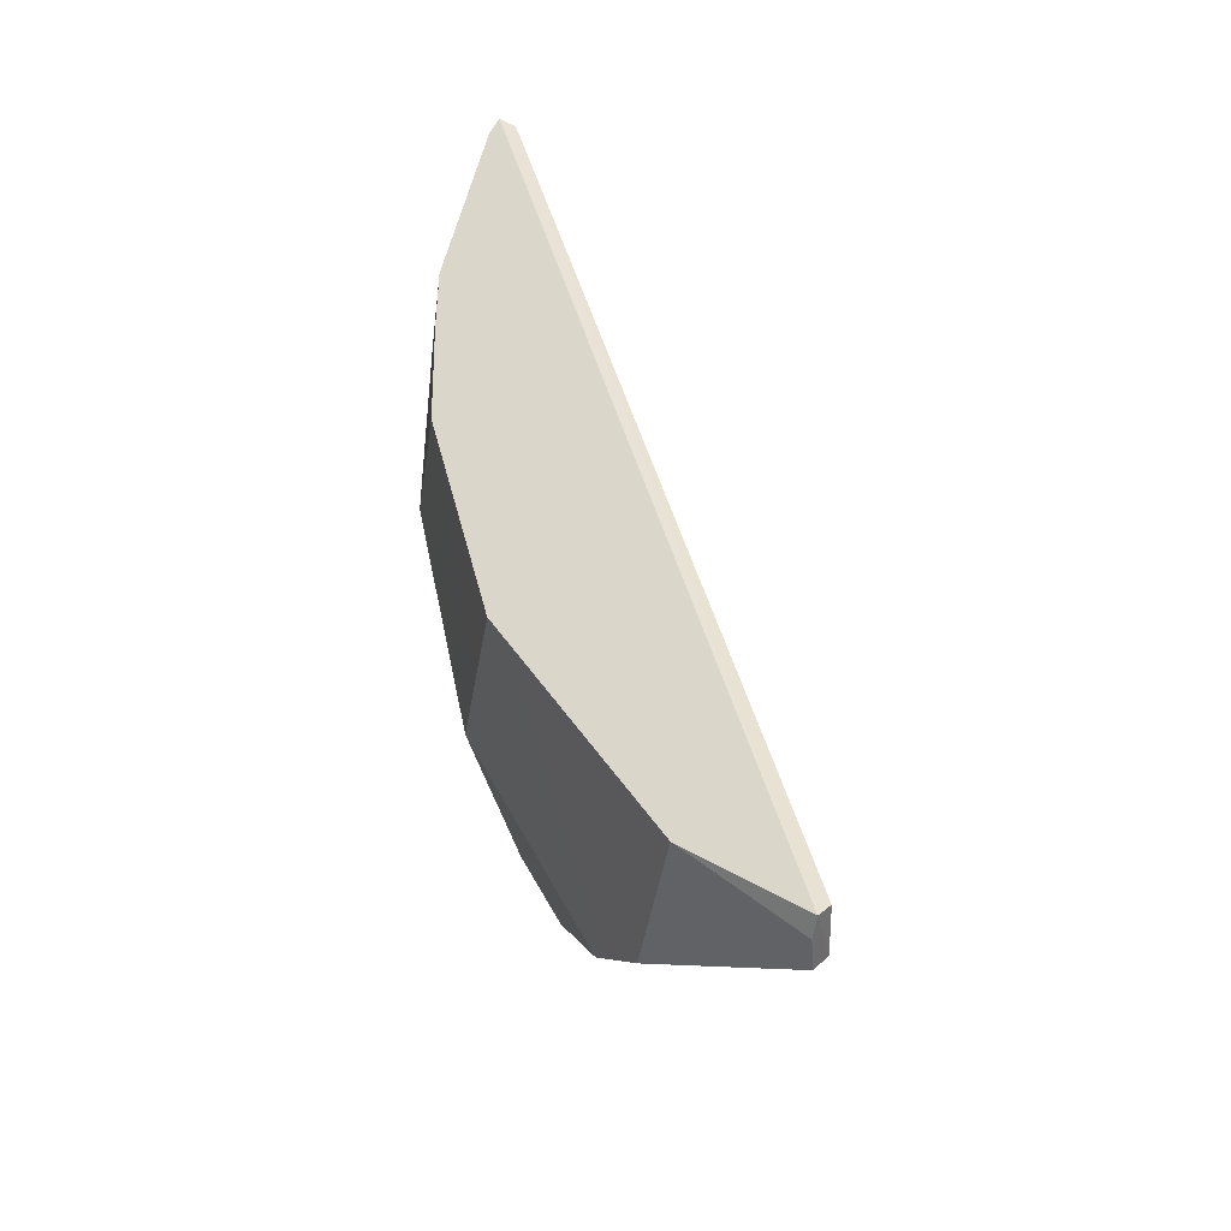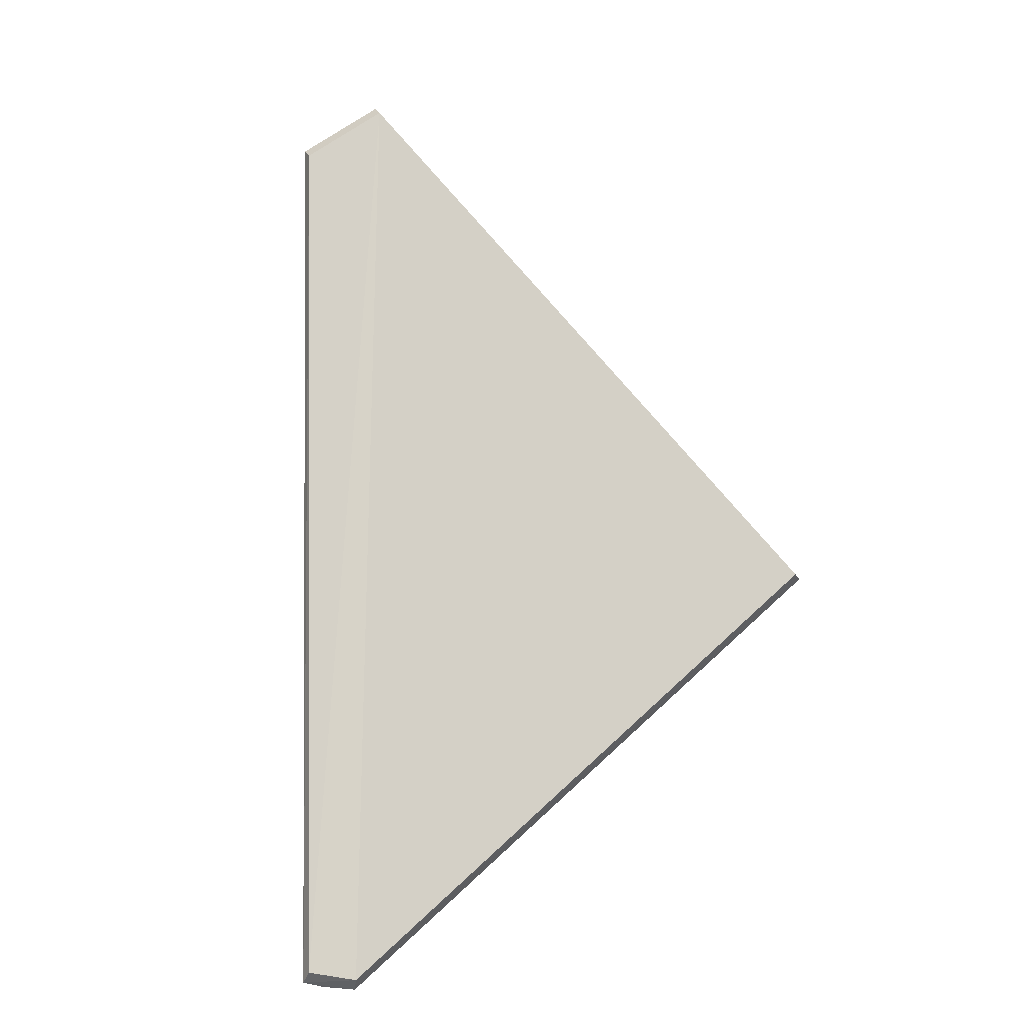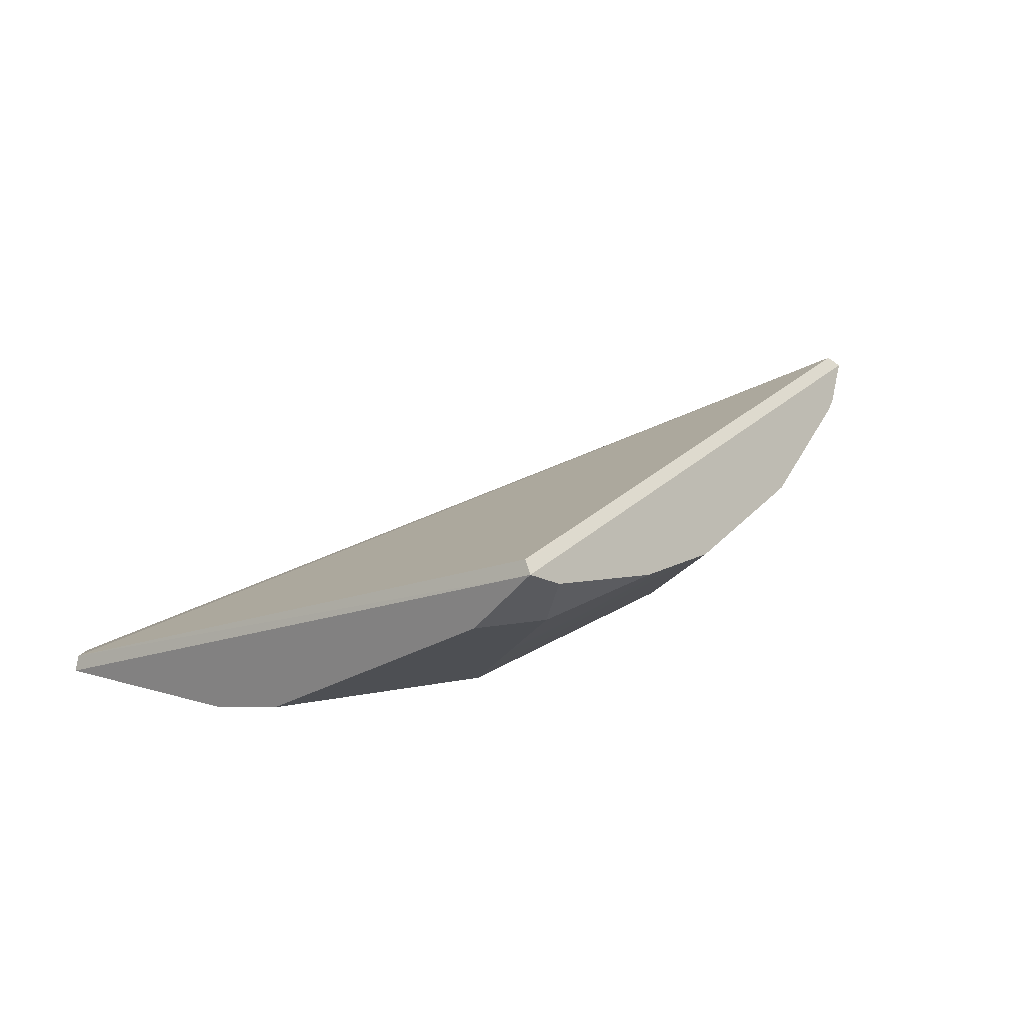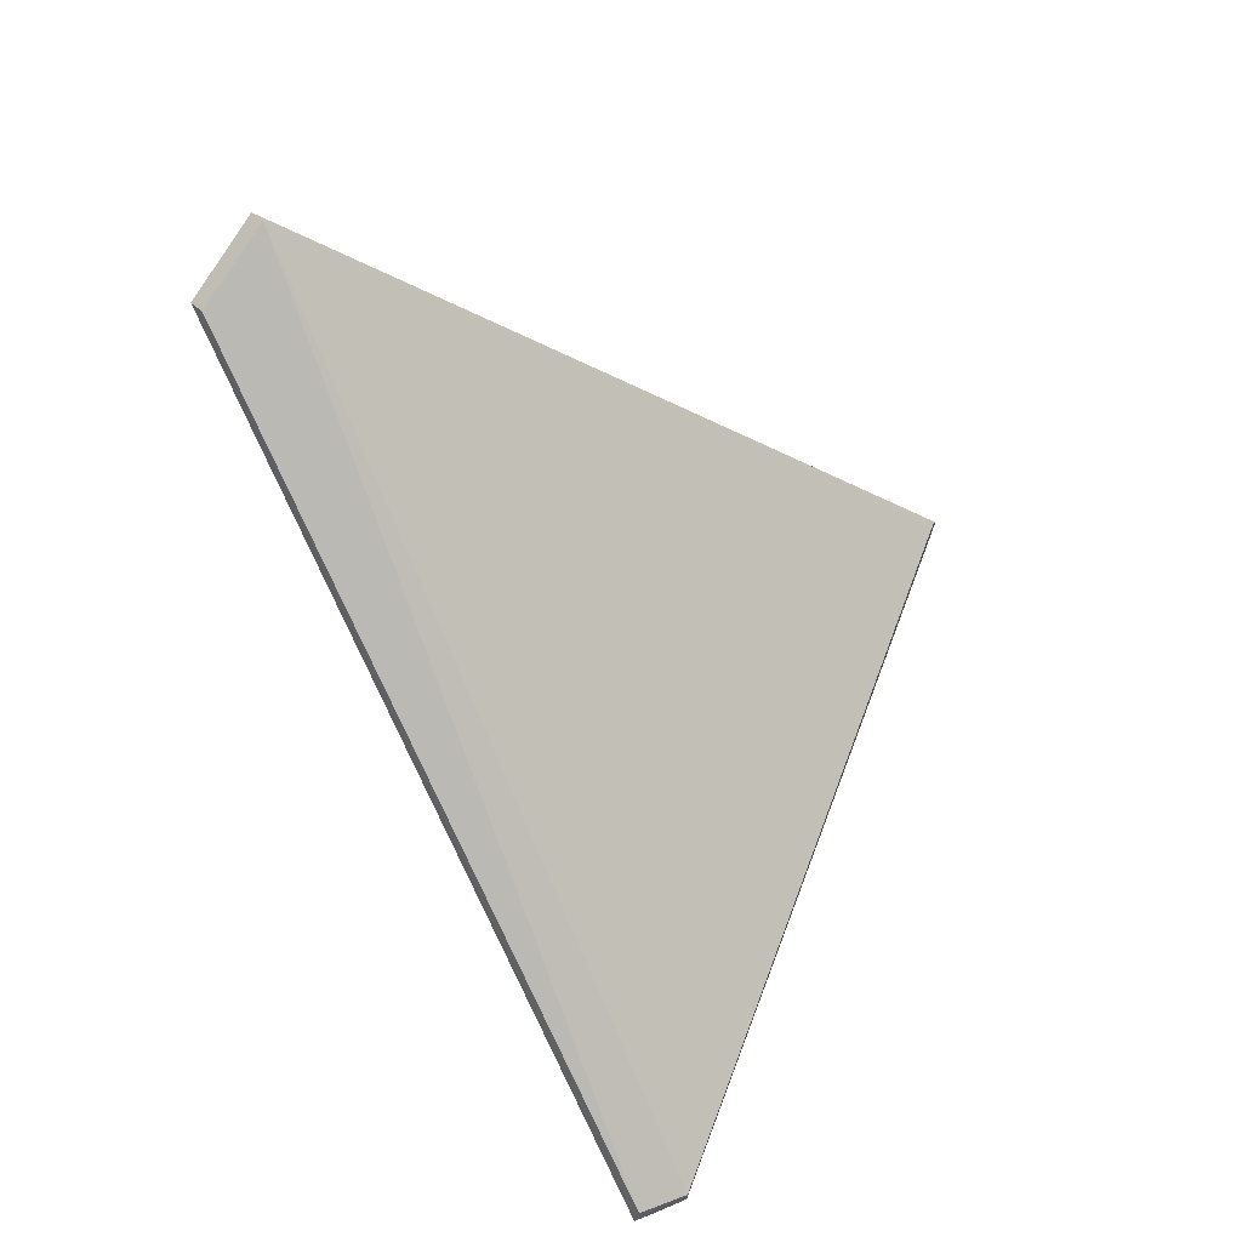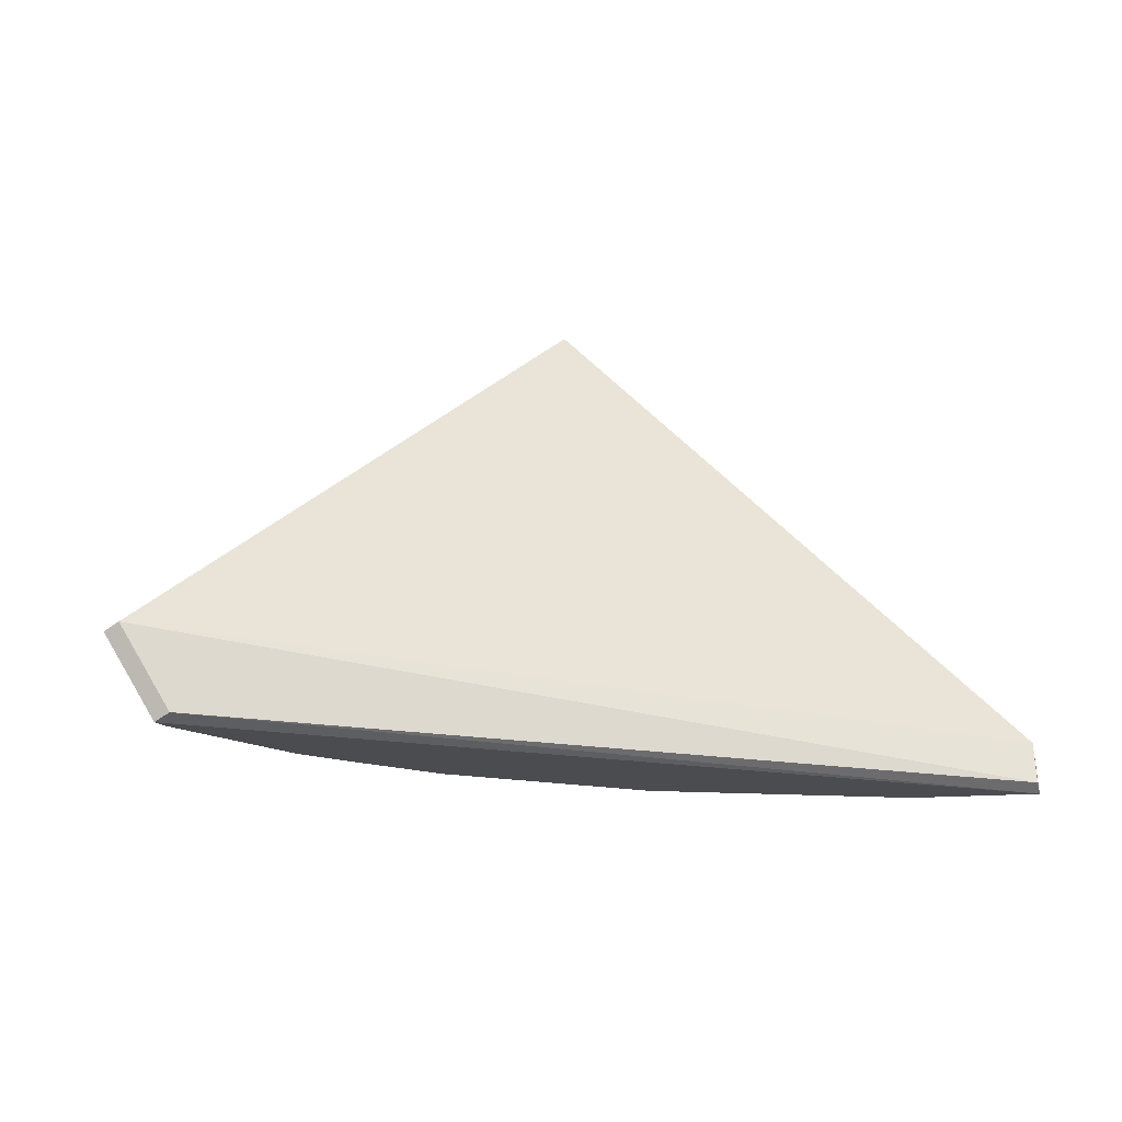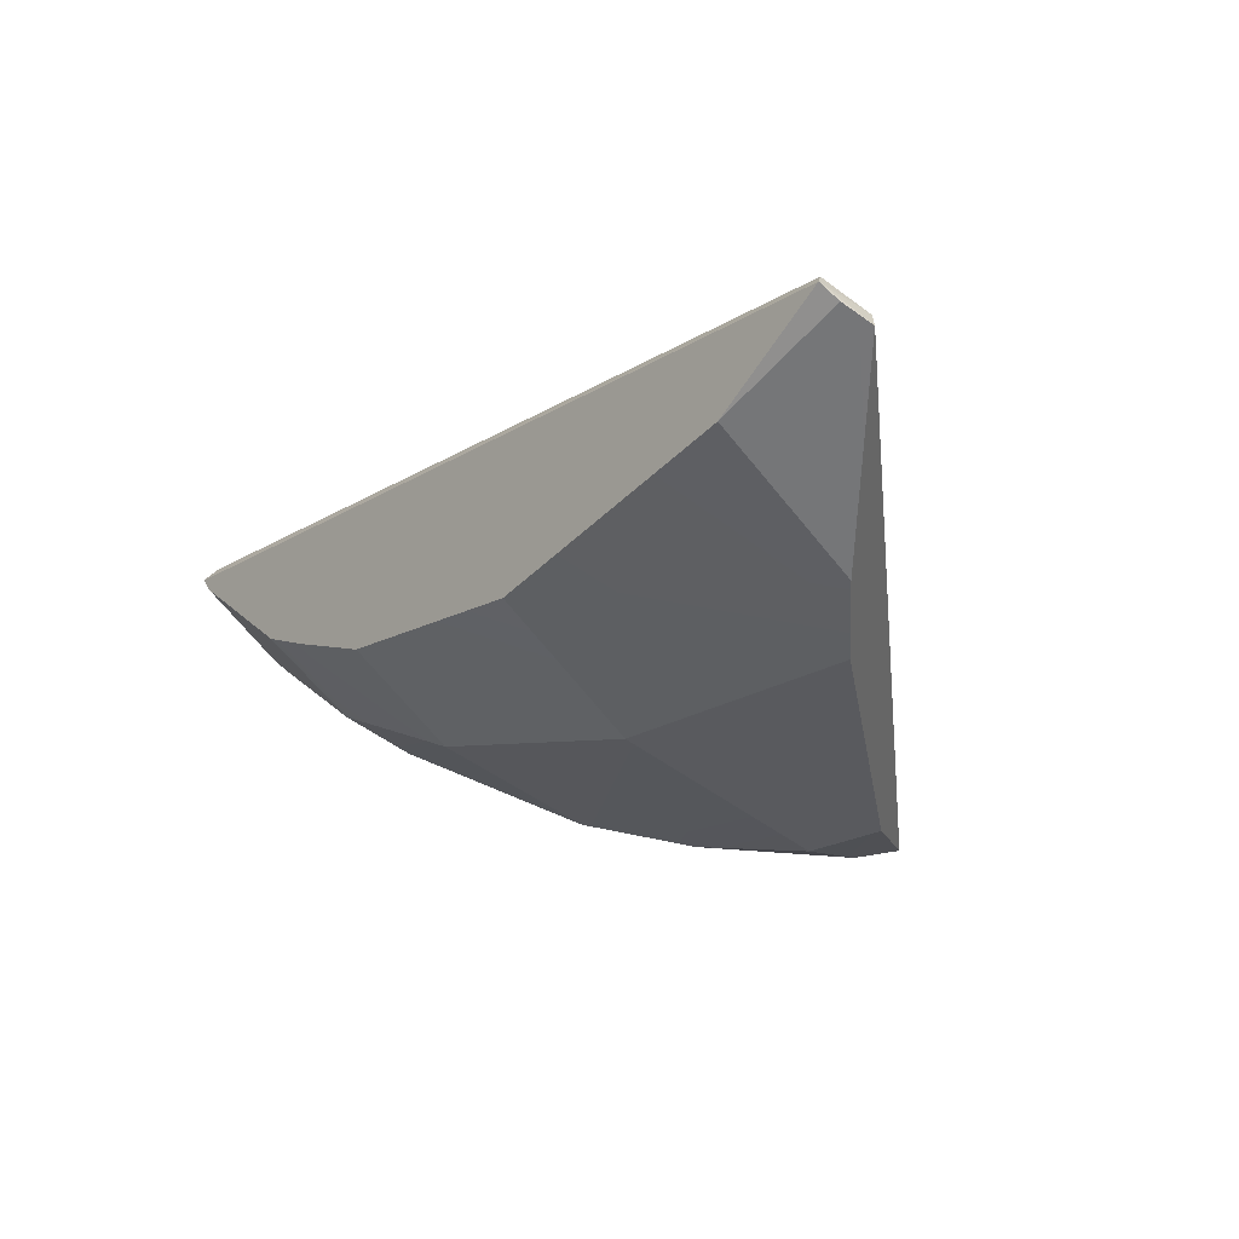
<metadata>
{"format":"obj","ext":"obj","renderer":"f3d","projection":"perspective","resolution":1024,"background":"white","views":[{"elev":58.9,"azim":-127.8,"up":"+Y"},{"elev":54.2,"azim":-102.9,"up":"+Z"},{"elev":-8.8,"azim":-18.5,"up":"+Z"},{"elev":75.8,"azim":-128.1,"up":"+Z"},{"elev":63.5,"azim":164.4,"up":"+Z"},{"elev":-44.1,"azim":-142.5,"up":"+Z"}]}
</metadata>
<code>
g SoccerBall_Explode_Thin_04_Hull
v -0.2358 0.1558 -0.1803
v -0.2373 0.1573 -0.19
v -0.229 0.1864 -0.1832
v -0.2358 0.1558 -0.1803
v -0.03526 -0.1792 -0.1577
v -0.2373 0.1573 -0.19
v 0.1942 0.02087 -0.07783
v 0.1903 -0.02684 -0.07391
v 0.2506 0.02087 -0.009065
v -0.0366 -0.175 -0.1487
v -0.2358 0.1558 -0.1803
v 0.2594 0.03643 0.03171
v -0.0366 -0.175 -0.1487
v -0.03526 -0.1792 -0.1577
v -0.2358 0.1558 -0.1803
v -0.2275 0.182 -0.1743
v -0.2358 0.1558 -0.1803
v -0.229 0.1864 -0.1832
v -0.2275 0.182 -0.1743
v 0.2594 0.03643 0.03171
v -0.2358 0.1558 -0.1803
v 0.2451 0.08654 0.01783
v -0.229 0.1864 -0.1832
v 0.254 0.08787 0.01347
v 0.2451 0.08654 0.01783
v -0.2275 0.182 -0.1743
v -0.229 0.1864 -0.1832
v 0.2451 0.08654 0.01783
v 0.2594 0.03643 0.03171
v -0.2275 0.182 -0.1743
v -0.01406 -0.1666 -0.1604
v 0.05803 -0.1201 -0.1472
v -0.008669 -0.1299 -0.1766
v -0.2323 0.1755 -0.188
v -0.229 0.1864 -0.1832
v -0.2373 0.1573 -0.19
v -0.2323 0.1755 -0.188
v -0.1595 0.1625 -0.2013
v -0.229 0.1864 -0.1832
v -0.001308 0.02087 -0.1987
v 0.11 -0.08513 -0.1283
v 0.118 0.02087 -0.1403
v 0.05803 -0.1201 -0.1472
v -0.008669 -0.1299 -0.1766
v -0.001308 0.02087 -0.1987
v -0.006242 0.1219 -0.1839
v -0.1318 0.02087 -0.2198
v -0.1595 0.06152 -0.2177
v -0.1595 0.1625 -0.2013
v -0.1595 0.1625 -0.2013
v -0.006242 0.1219 -0.1839
v -0.229 0.1864 -0.1832
v 0.1596 0.09245 -0.09545
v 0.1121 0.09868 -0.1315
v 0.254 0.08787 0.01347
v 0.1886 0.08892 -0.07223
v 0.2492 0.08717 0.003404
v -0.008669 -0.1299 -0.1766
v -0.001308 0.02087 -0.1987
v -0.1318 0.02087 -0.2198
v -0.05215 -0.1321 -0.1829
v 0.1903 -0.02684 -0.07391
v 0.118 0.02087 -0.1403
v 0.11 -0.08513 -0.1283
v 0.1942 0.02087 -0.07783
v 0.1903 -0.02684 -0.07391
v 0.11 -0.08513 -0.1283
v 0.2506 0.02087 -0.009065
v -0.03526 -0.1792 -0.1577
v 0.05803 -0.1201 -0.1472
v -0.01406 -0.1666 -0.1604
v 0.2683 0.03776 0.02736
v 0.2562 0.02559 -0.001245
v 0.2683 0.03776 0.02736
v 0.2594 0.03643 0.03171
v 0.254 0.08787 0.01347
v 0.2451 0.08654 0.01783
v 0.2683 0.03776 0.02736
v -0.03526 -0.1792 -0.1577
v 0.2594 0.03643 0.03171
v -0.0366 -0.175 -0.1487
v -0.05215 -0.1321 -0.1829
v -0.1318 0.02087 -0.2198
v -0.03526 -0.1792 -0.1577
v -0.2373 0.1573 -0.19
v -0.1595 0.06152 -0.2177
v 0.1121 0.09868 -0.1315
v -0.001308 0.02087 -0.1987
v 0.118 0.02087 -0.1403
v -0.006242 0.1219 -0.1839
v 0.1121 0.09868 -0.1315
v 0.118 0.02087 -0.1403
v 0.1596 0.09245 -0.09545
v 0.1942 0.02087 -0.07783
v 0.1886 0.08892 -0.07223
v 0.1886 0.08892 -0.07223
v 0.1942 0.02087 -0.07783
v 0.2506 0.02087 -0.009065
v 0.2562 0.02559 -0.001245
v 0.2492 0.08717 0.003404
v -0.01406 -0.1666 -0.1604
v -0.05215 -0.1321 -0.1829
v -0.03526 -0.1792 -0.1577
v -0.008669 -0.1299 -0.1766
v -0.2323 0.1755 -0.188
v -0.1595 0.06152 -0.2177
v -0.1595 0.1625 -0.2013
v -0.2373 0.1573 -0.19
v 0.2492 0.08717 0.003404
v 0.2683 0.03776 0.02736
v 0.254 0.08787 0.01347
v 0.2562 0.02559 -0.001245
g SoccerBall_Explode_Thin_04_Hull_0
f 3 2 1
f 6 5 4
f 9 8 7
f 12 11 10
f 15 14 13
f 18 17 16
f 21 20 19
f 24 23 22
f 27 26 25
f 30 29 28
f 33 32 31
f 36 35 34
f 39 38 37
f 42 41 40
f 40 41 43
f 44 40 43
f 47 46 45
f 46 47 48
f 49 46 48
f 52 51 50
f 52 53 51
f 51 53 54
f 53 52 55
f 53 55 56
f 56 55 57
f 60 59 58
f 60 58 61
f 64 63 62
f 62 63 65
f 68 67 66
f 69 67 68
f 67 69 70
f 70 69 71
f 69 68 72
f 72 68 73
f 76 75 74
f 75 76 77
f 80 79 78
f 79 80 81
f 84 83 82
f 83 84 85
f 83 85 86
f 89 88 87
f 88 90 87
f 93 92 91
f 92 93 94
f 94 93 95
f 98 97 96
f 98 96 99
f 96 100 99
f 103 102 101
f 102 104 101
f 107 106 105
f 106 108 105
f 111 110 109
f 109 110 112

</code>
